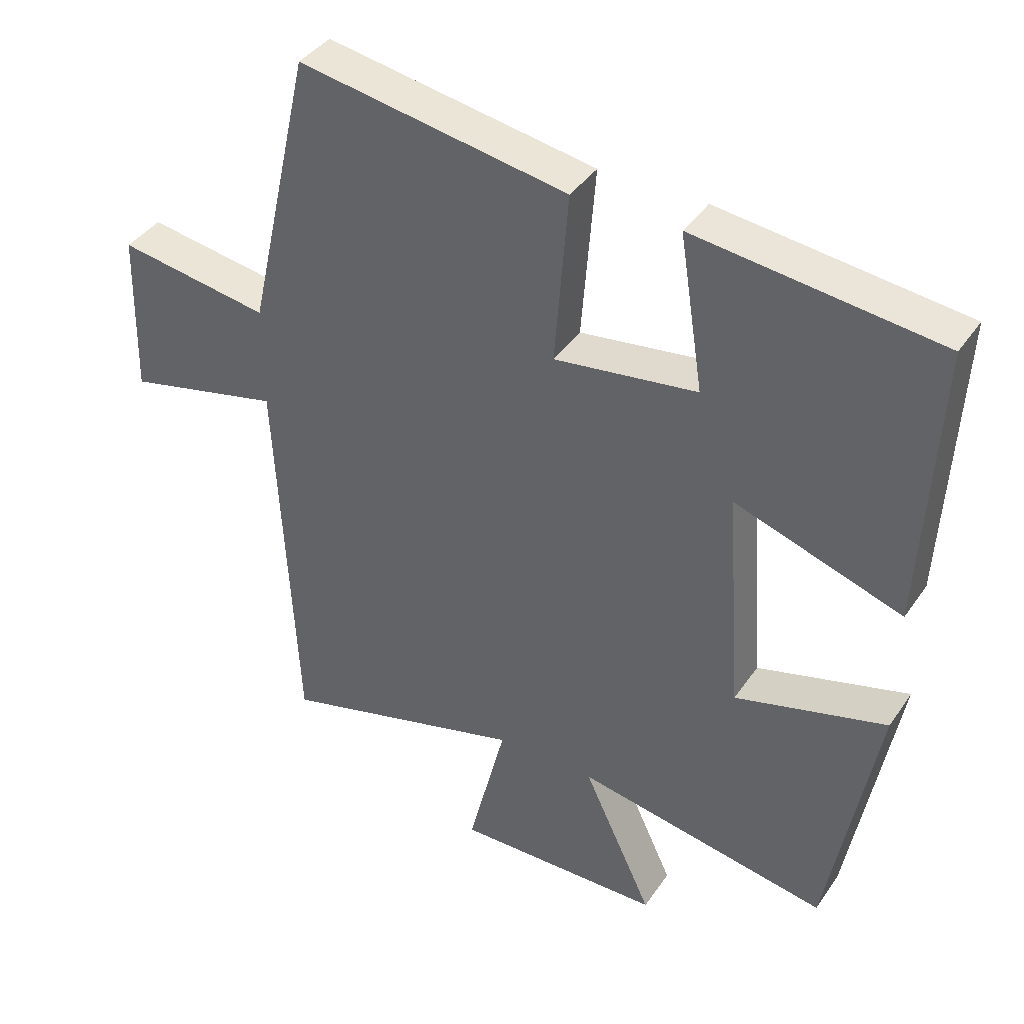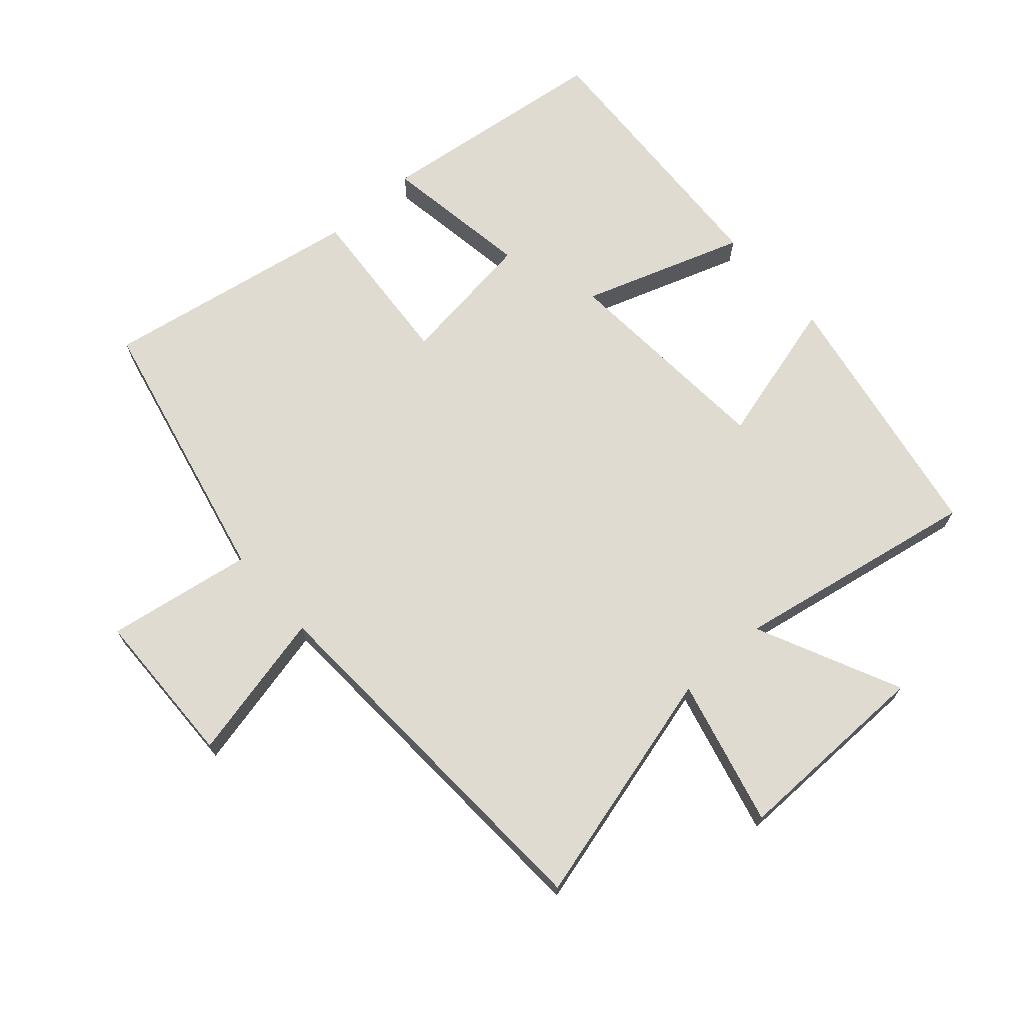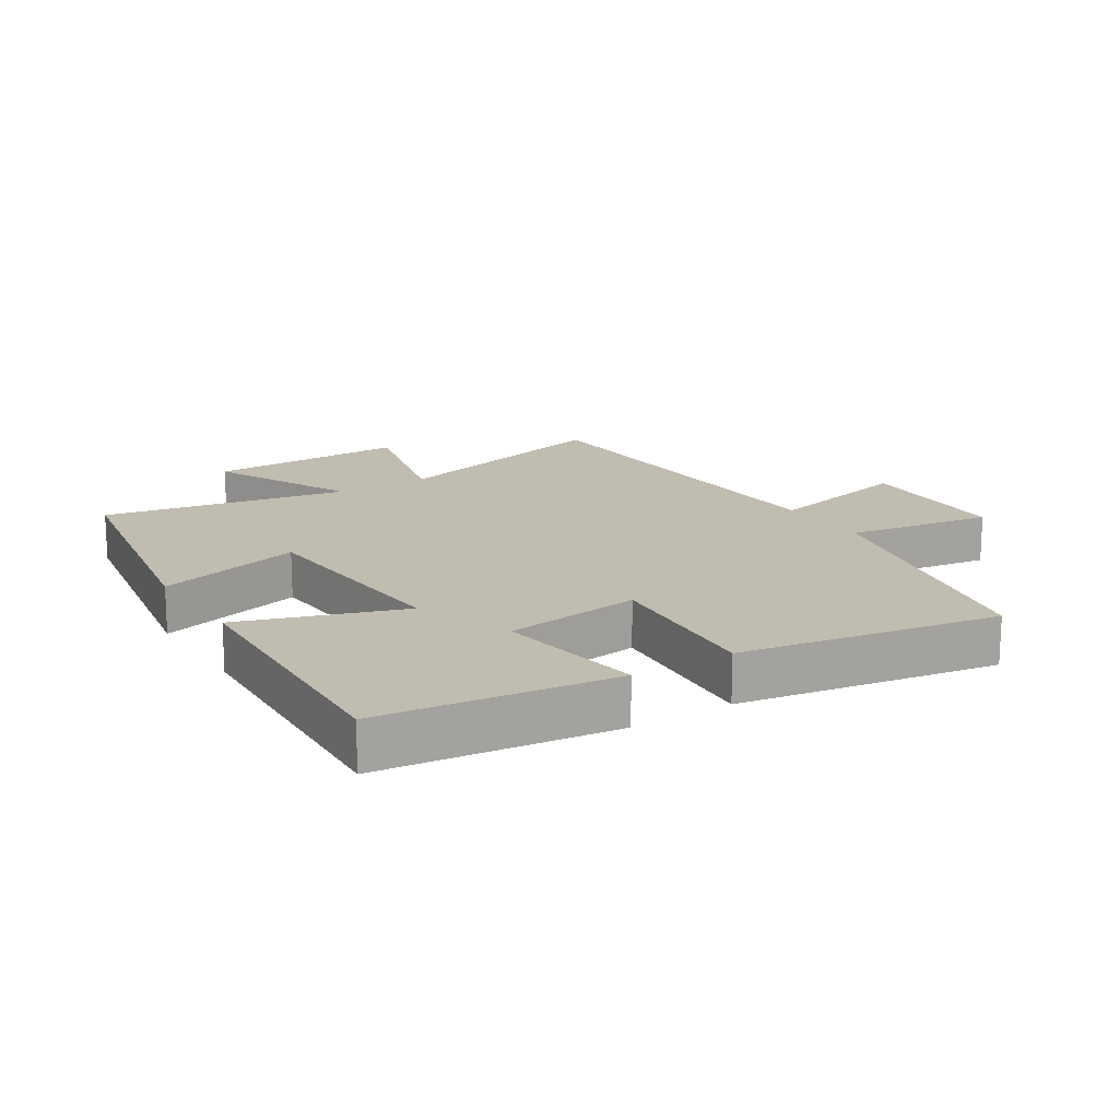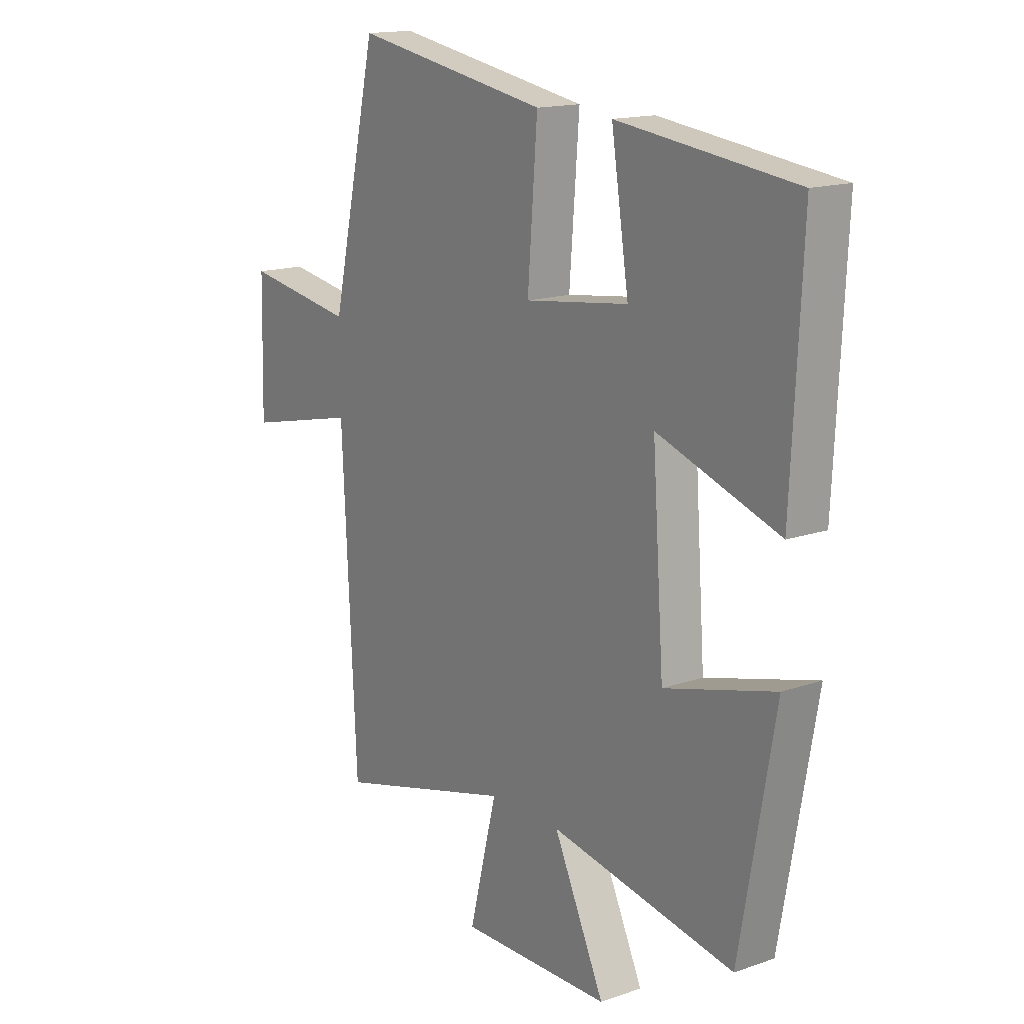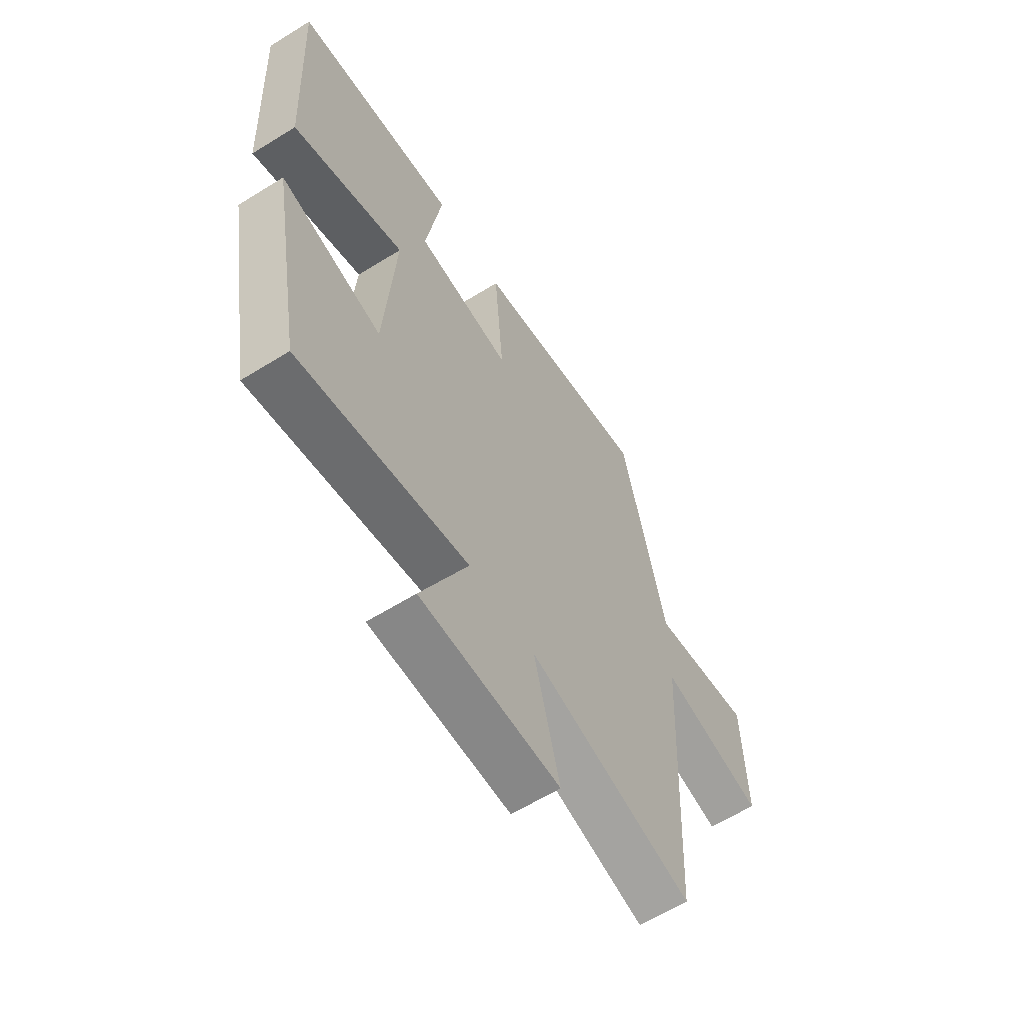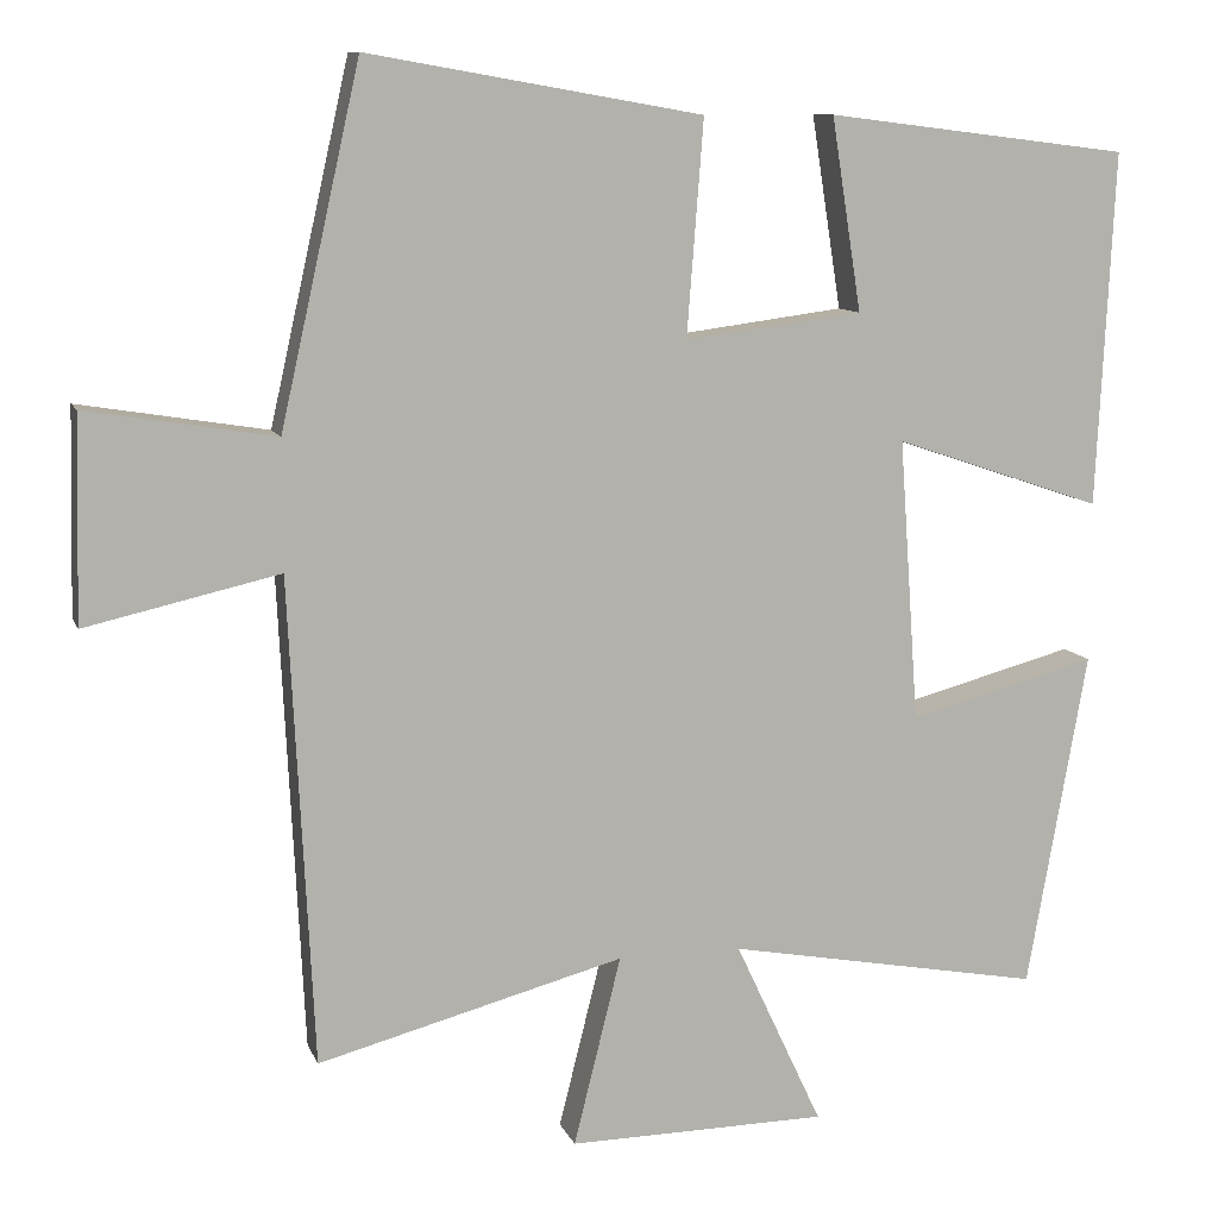
<metadata>
{"format":"obj","ext":"obj","renderer":"f3d","projection":"perspective","resolution":1024,"background":"white","views":[{"elev":39.6,"azim":-149.1,"up":"+Z"},{"elev":70.0,"azim":138.5,"up":"+Y"},{"elev":16.5,"azim":-32.5,"up":"+Y"},{"elev":15.6,"azim":-126.1,"up":"+Z"},{"elev":-62.0,"azim":-57.8,"up":"+Z"},{"elev":10.0,"azim":164.3,"up":"+Z"}]}
</metadata>
<code>
v -0.428 0.07 -0.57
v -0.5 0.07 -0.165
v -0.273 0.07 -0.226
v -0.249 0.07 0.114
v -0.5 0.07 0.029
v -0.521 0.07 0.455
v -0.156 0.07 0.5
v -0.192 0.07 0.269
v 0.022 0.07 0.241
v 0.002 0.07 0.5
v 0.404 0.07 0.57
v 0.5 0.07 0.143
v 0.727 0.07 0.18
v 0.733 0.07 -0.066
v 0.5 0.07 -0.013
v 0.471 0.07 -0.598
v 0.102 0.07 -0.5
v 0.159 0.07 -0.728
v -0.153 0.07 -0.724
v -0.048 0.07 -0.5
v -0.428 0 -0.57
v -0.5 0 -0.165
v -0.273 0 -0.226
v -0.249 0 0.114
v -0.5 0 0.029
v -0.521 0 0.455
v -0.156 0 0.5
v -0.192 0 0.269
v 0.022 0 0.241
v 0.002 0 0.5
v 0.404 0 0.57
v 0.5 0 0.143
v 0.727 0 0.18
v 0.733 0 -0.066
v 0.5 0 -0.013
v 0.471 0 -0.598
v 0.102 0 -0.5
v 0.159 0 -0.728
v -0.153 0 -0.724
v -0.048 0 -0.5
f 17 18 19 20
f 15 16 17
f 15 17 20
f 12 13 14 15
f 11 12 15
f 10 11 15
f 9 10 15
f 8 9 15 20
f 6 7 8
f 5 6 8
f 4 5 8
f 3 4 8 20
f 1 2 3 20
f 40 39 38 37
f 37 36 35
f 40 37 35
f 35 34 33 32
f 35 32 31
f 35 31 30
f 35 30 29
f 40 35 29 28
f 28 27 26
f 28 26 25
f 28 25 24
f 40 28 24 23
f 40 23 22 21
f 1 21 22 2
f 2 22 23 3
f 3 23 24 4
f 4 24 25 5
f 5 25 26 6
f 6 26 27 7
f 7 27 28 8
f 8 28 29 9
f 9 29 30 10
f 10 30 31 11
f 11 31 32 12
f 12 32 33 13
f 13 33 34 14
f 14 34 35 15
f 15 35 36 16
f 16 36 37 17
f 17 37 38 18
f 18 38 39 19
f 19 39 40 20
f 20 40 21 1

</code>
